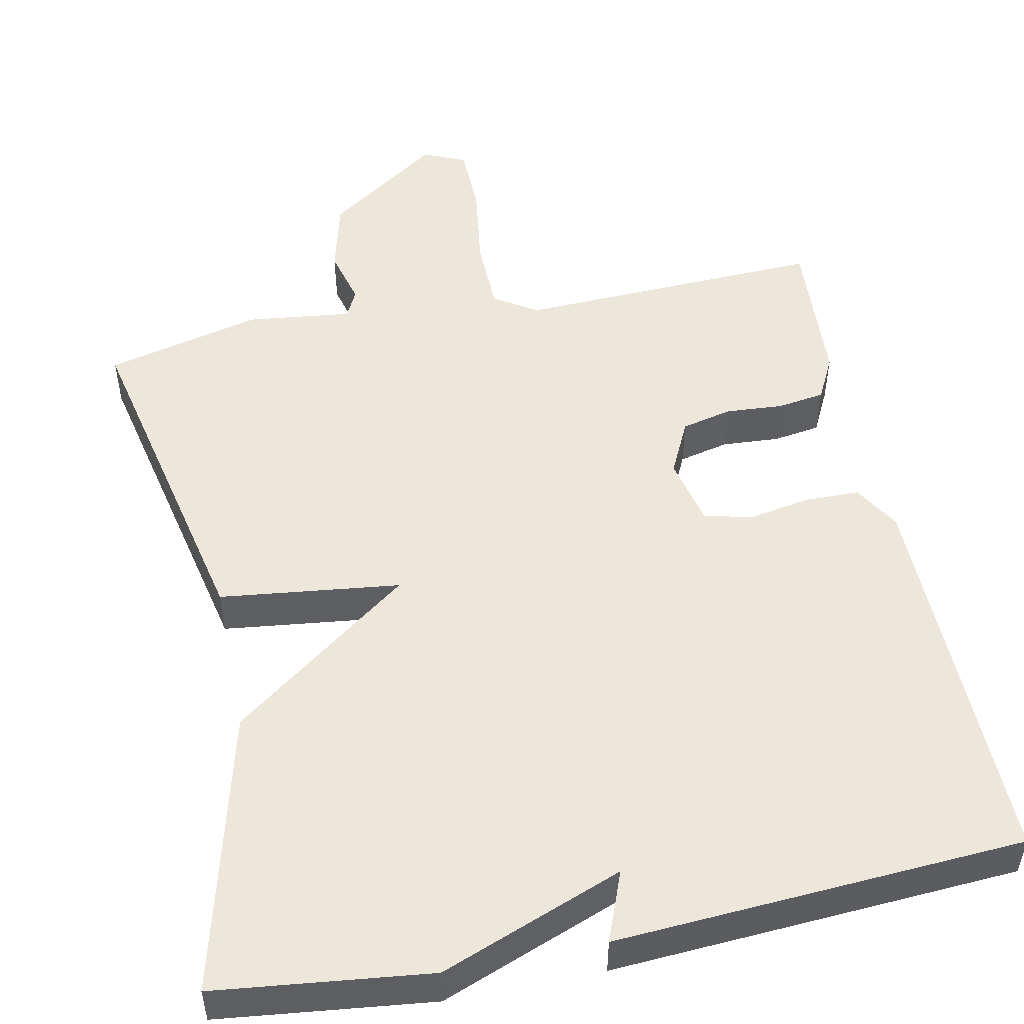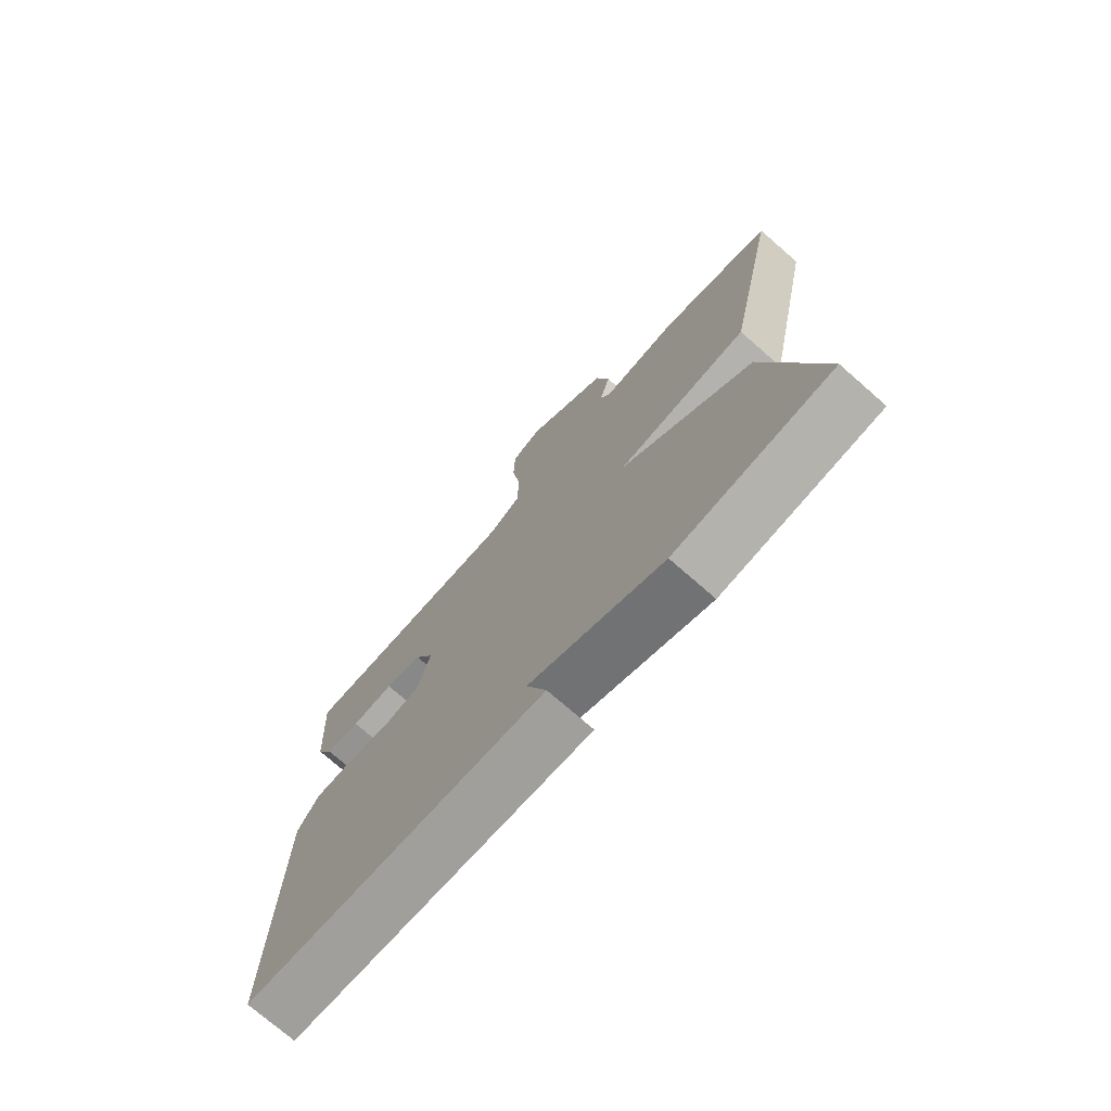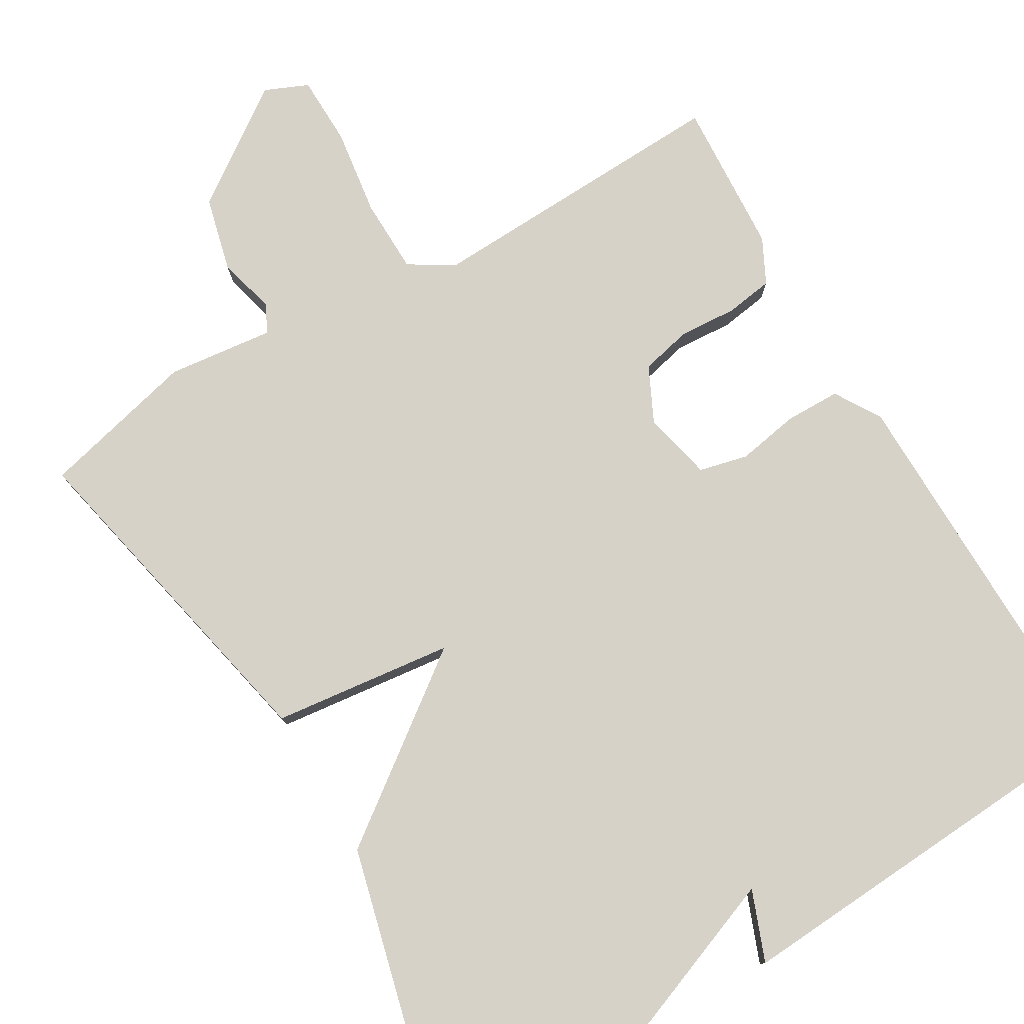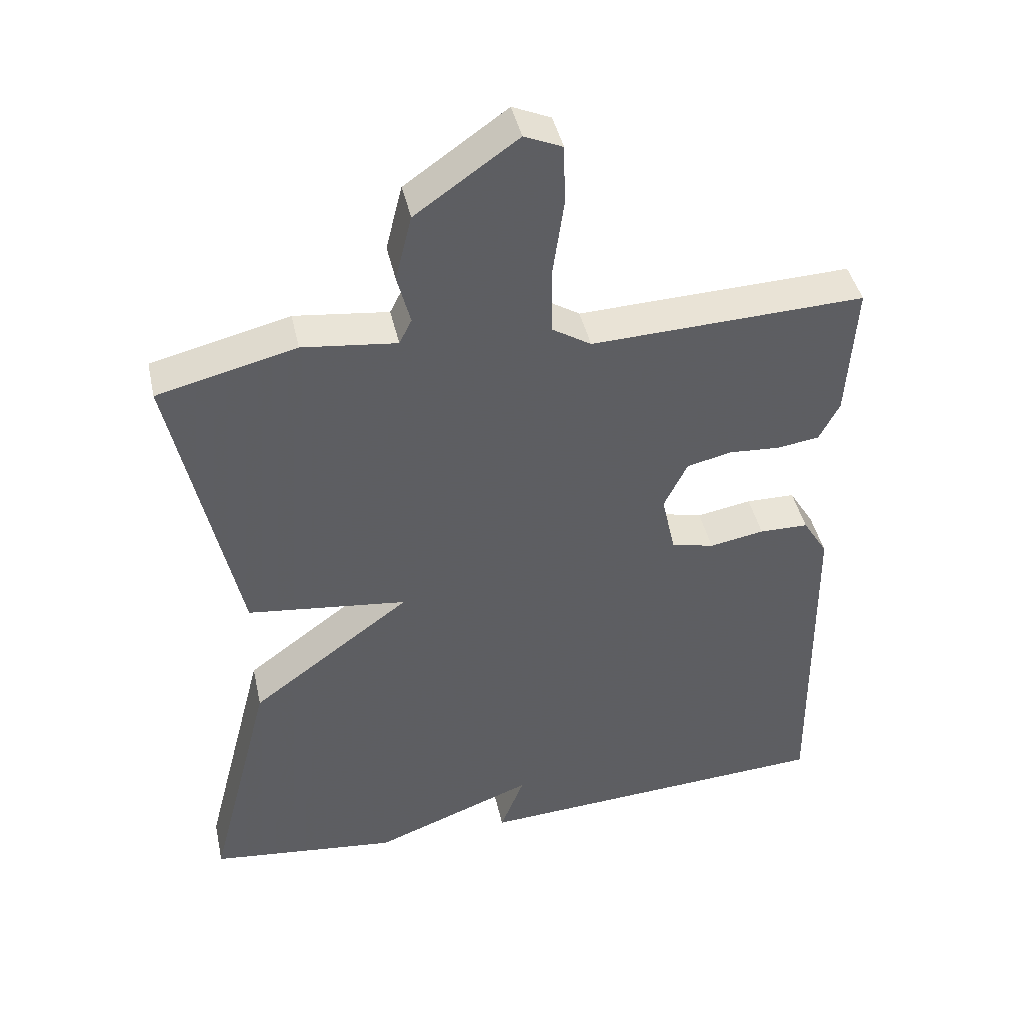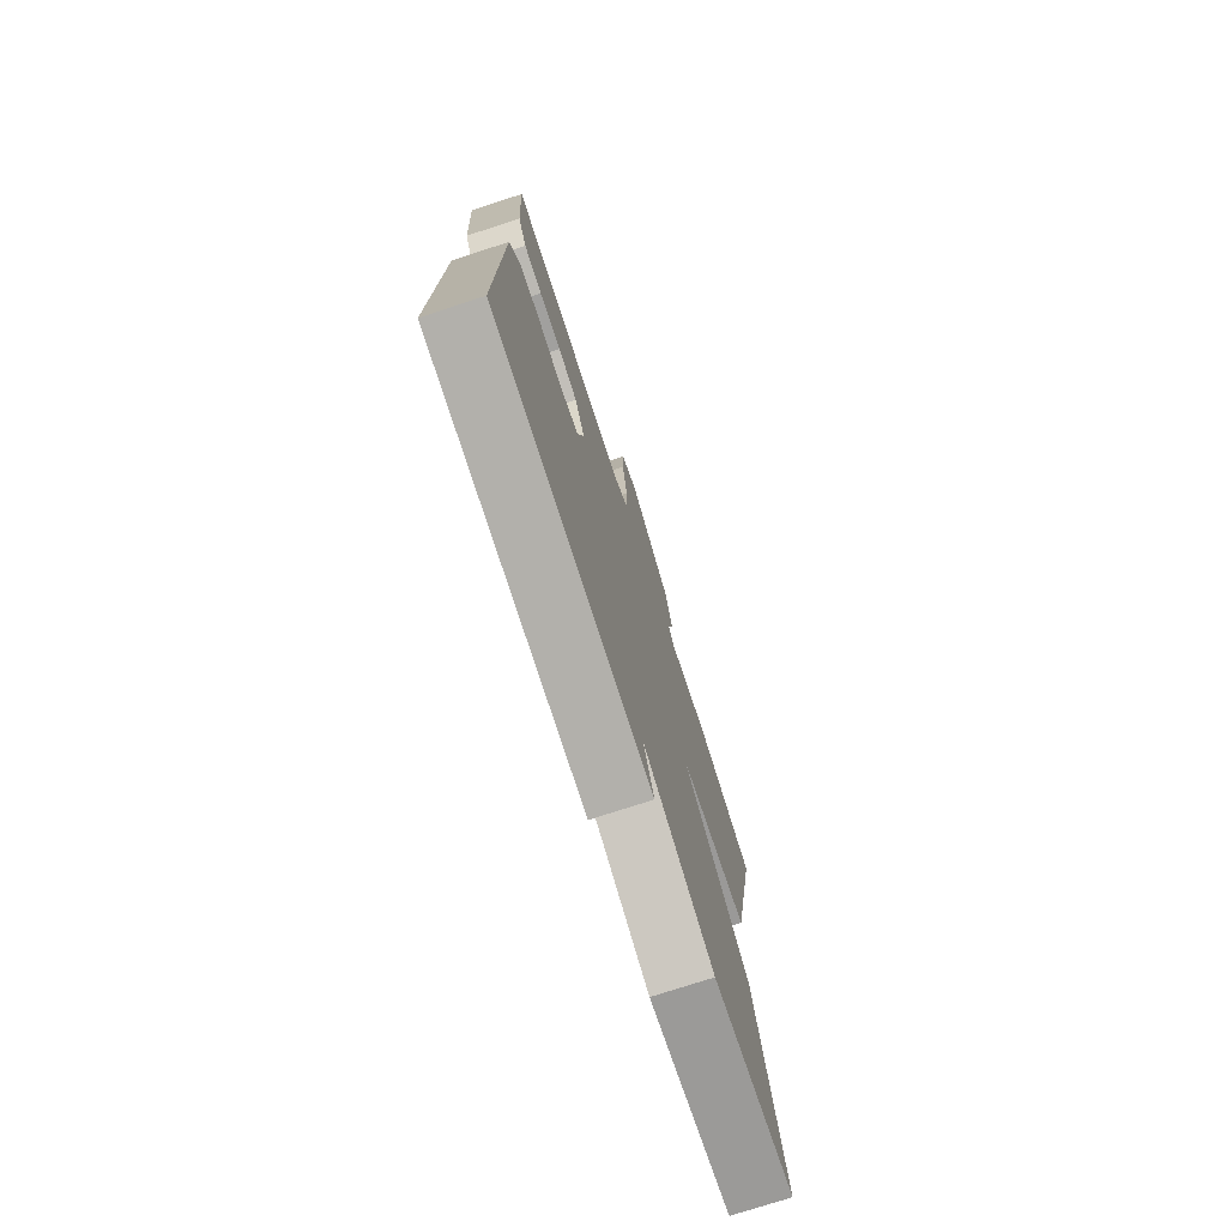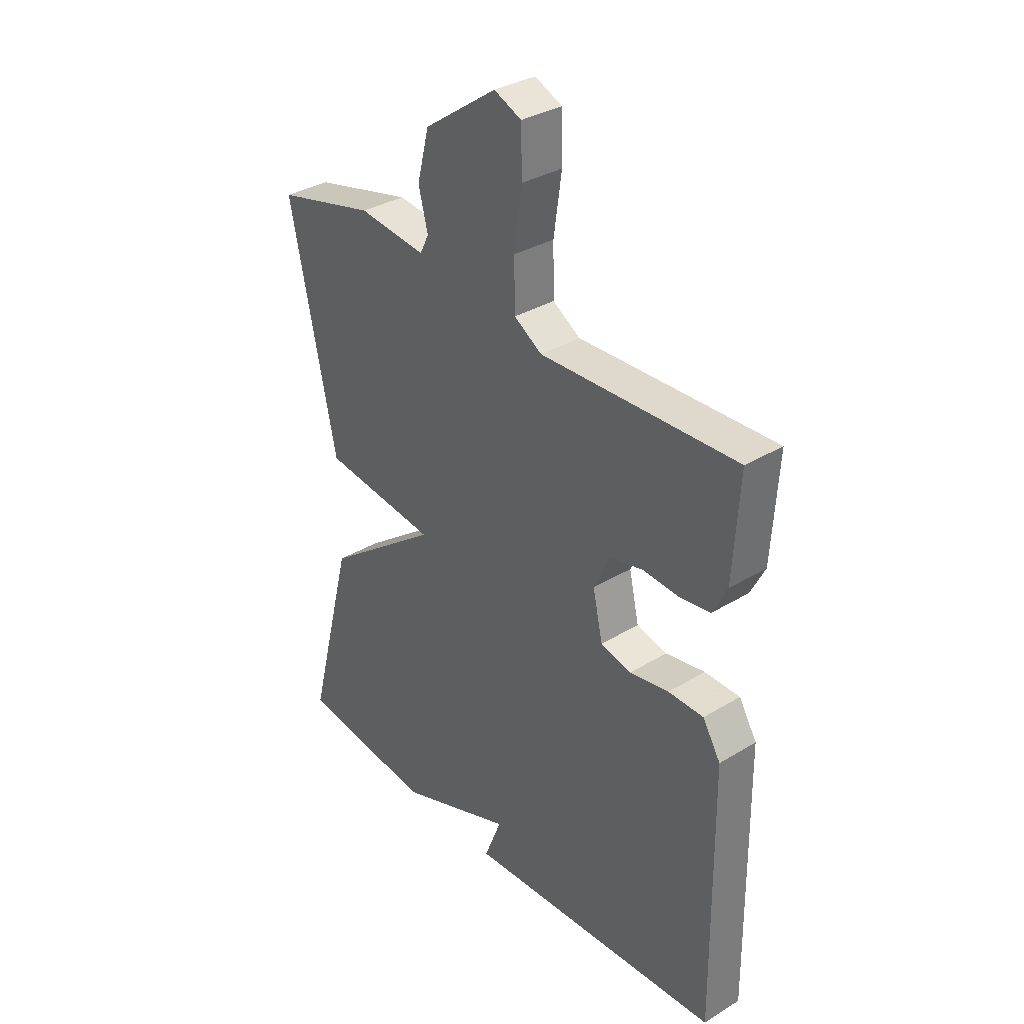
<metadata>
{"format":"obj","ext":"obj","renderer":"f3d","projection":"perspective","resolution":1024,"background":"white","views":[{"elev":50.9,"azim":168.4,"up":"+Y"},{"elev":-74.1,"azim":48.8,"up":"+Z"},{"elev":78.3,"azim":149.4,"up":"+Y"},{"elev":43.2,"azim":167.6,"up":"+Z"},{"elev":-75.4,"azim":-71.9,"up":"+Z"},{"elev":34.0,"azim":-129.5,"up":"+Z"}]}
</metadata>
<code>
v -0.5 0.07 -0.5
v -0.493 0.07 0.007
v -0.457 0.07 0.066
v -0.386 0.07 0.067
v -0.307 0.07 0.053
v -0.245 0.07 0.068
v -0.225 0.07 0.157
v -0.259 0.07 0.227
v -0.324 0.07 0.242
v -0.398 0.07 0.237
v -0.459 0.07 0.246
v -0.488 0.07 0.303
v -0.5 0.07 0.5
v -0.105 0.07 0.485
v -0.049 0.07 0.52
v -0.047 0.07 0.615
v -0.063 0.07 0.727
v -0.061 0.07 0.816
v -0.006 0.07 0.84
v 0.141 0.07 0.737
v 0.165 0.07 0.642
v 0.146 0.07 0.569
v 0.164 0.07 0.533
v 0.3 0.07 0.549
v 0.5 0.07 0.5
v 0.407 0.07 0.063
v 0.175 0.07 0.035
v 0.407 0.07 -0.137
v 0.5 0.07 -0.5
v 0.225 0.07 -0.532
v -0.01 0.07 -0.442
v 0.025 0.07 -0.532
v -0.5 0 -0.5
v -0.493 0 0.007
v -0.457 0 0.066
v -0.386 0 0.067
v -0.307 0 0.053
v -0.245 0 0.068
v -0.225 0 0.157
v -0.259 0 0.227
v -0.324 0 0.242
v -0.398 0 0.237
v -0.459 0 0.246
v -0.488 0 0.303
v -0.5 0 0.5
v -0.105 0 0.485
v -0.049 0 0.52
v -0.047 0 0.615
v -0.063 0 0.727
v -0.061 0 0.816
v -0.006 0 0.84
v 0.141 0 0.737
v 0.165 0 0.642
v 0.146 0 0.569
v 0.164 0 0.533
v 0.3 0 0.549
v 0.5 0 0.5
v 0.407 0 0.063
v 0.175 0 0.035
v 0.407 0 -0.137
v 0.5 0 -0.5
v 0.225 0 -0.532
v -0.01 0 -0.442
v 0.025 0 -0.532
f 3 4 5
f 2 3 5
f 1 2 5
f 32 1 5
f 31 32 5
f 31 5 6
f 30 31 6
f 29 30 6
f 28 29 6
f 27 28 6
f 27 6 7
f 26 27 7
f 25 26 7
f 24 25 7
f 23 24 7
f 22 23 7 8
f 20 21 22
f 19 20 22
f 18 19 22
f 17 18 22
f 16 17 22
f 15 16 22
f 22 8 9
f 15 22 9
f 14 15 9
f 12 13 14
f 11 12 14
f 10 11 14
f 9 10 14
f 37 36 35
f 37 35 34
f 37 34 33
f 37 33 64
f 37 64 63
f 38 37 63
f 38 63 62
f 38 62 61
f 38 61 60
f 38 60 59
f 39 38 59
f 39 59 58
f 39 58 57
f 39 57 56
f 39 56 55
f 40 39 55 54
f 54 53 52
f 54 52 51
f 54 51 50
f 54 50 49
f 54 49 48
f 54 48 47
f 41 40 54
f 41 54 47
f 41 47 46
f 46 45 44
f 46 44 43
f 46 43 42
f 46 42 41
f 1 33 34 2
f 2 34 35 3
f 3 35 36 4
f 4 36 37 5
f 5 37 38 6
f 6 38 39 7
f 7 39 40 8
f 8 40 41 9
f 9 41 42 10
f 10 42 43 11
f 11 43 44 12
f 12 44 45 13
f 13 45 46 14
f 14 46 47 15
f 15 47 48 16
f 16 48 49 17
f 17 49 50 18
f 18 50 51 19
f 19 51 52 20
f 20 52 53 21
f 21 53 54 22
f 22 54 55 23
f 23 55 56 24
f 24 56 57 25
f 25 57 58 26
f 26 58 59 27
f 27 59 60 28
f 28 60 61 29
f 29 61 62 30
f 30 62 63 31
f 31 63 64 32
f 32 64 33 1

</code>
